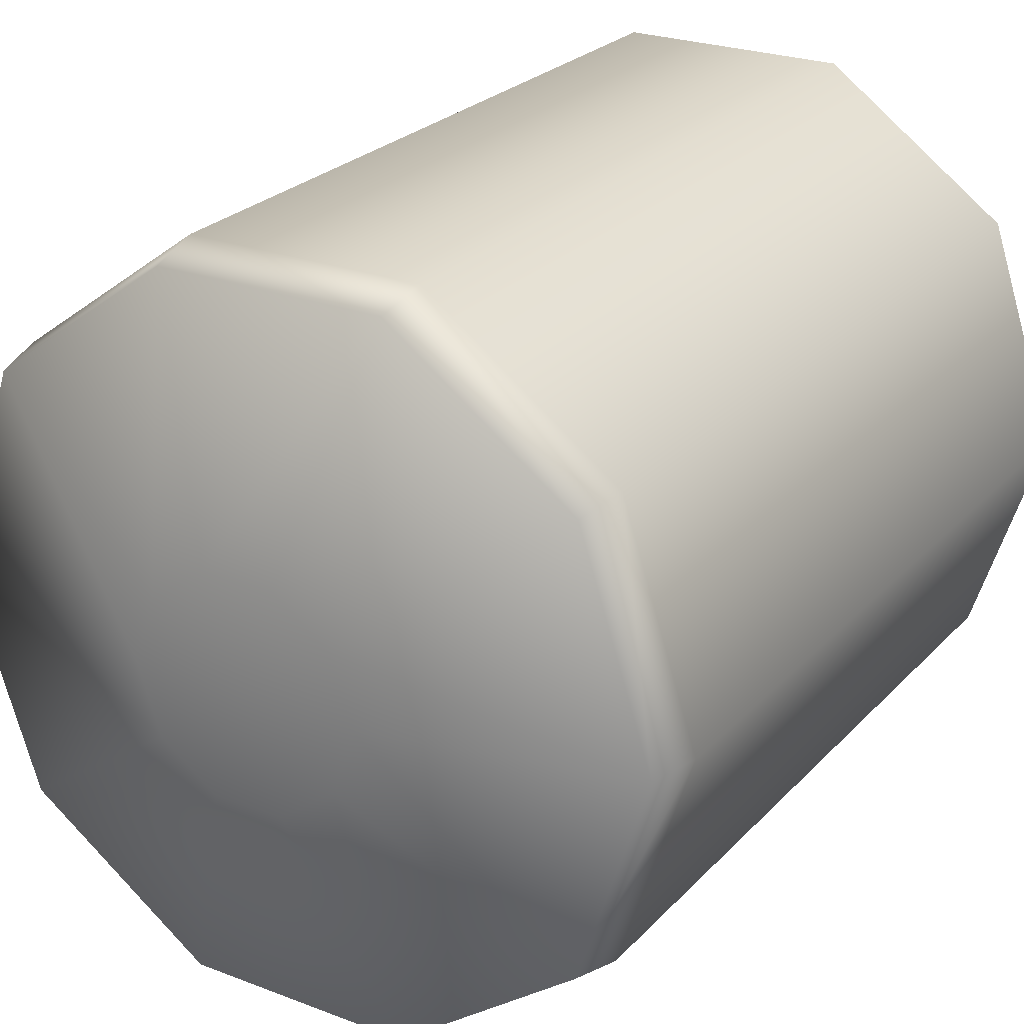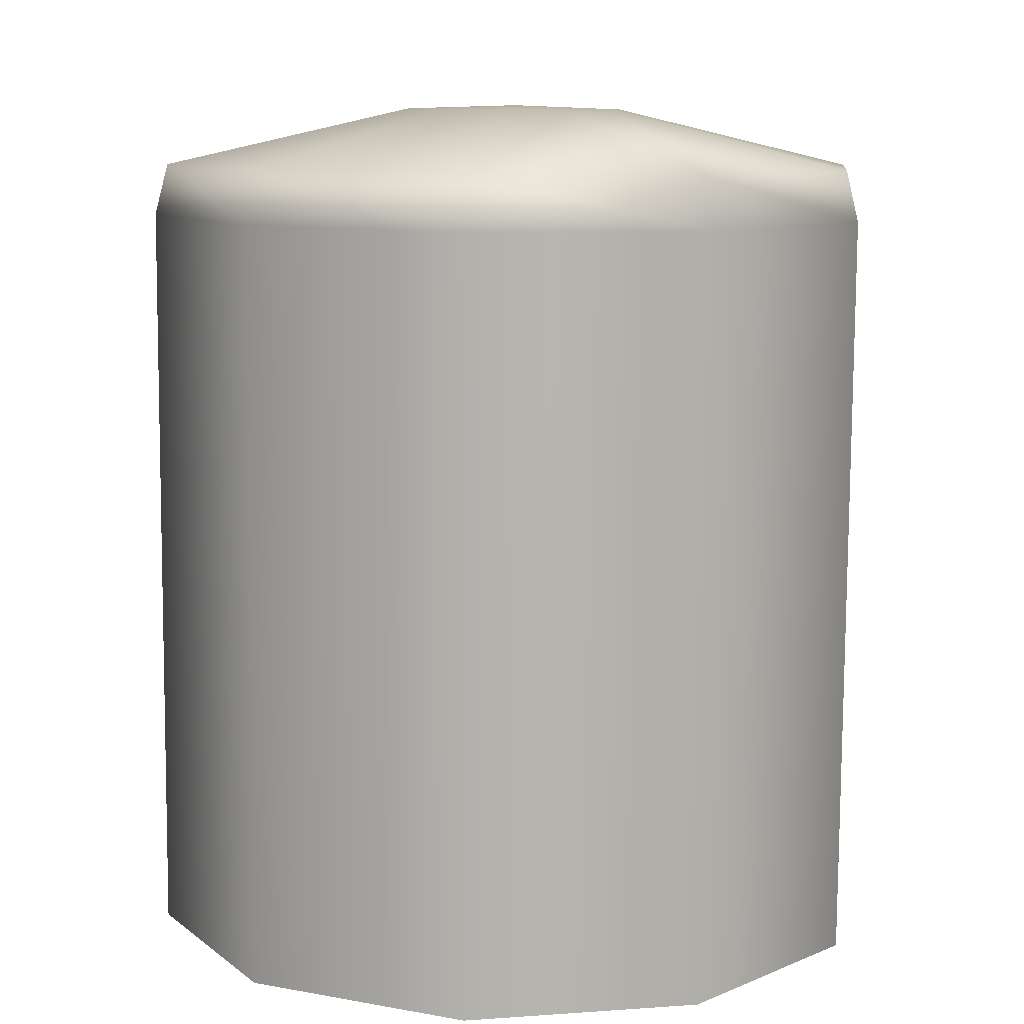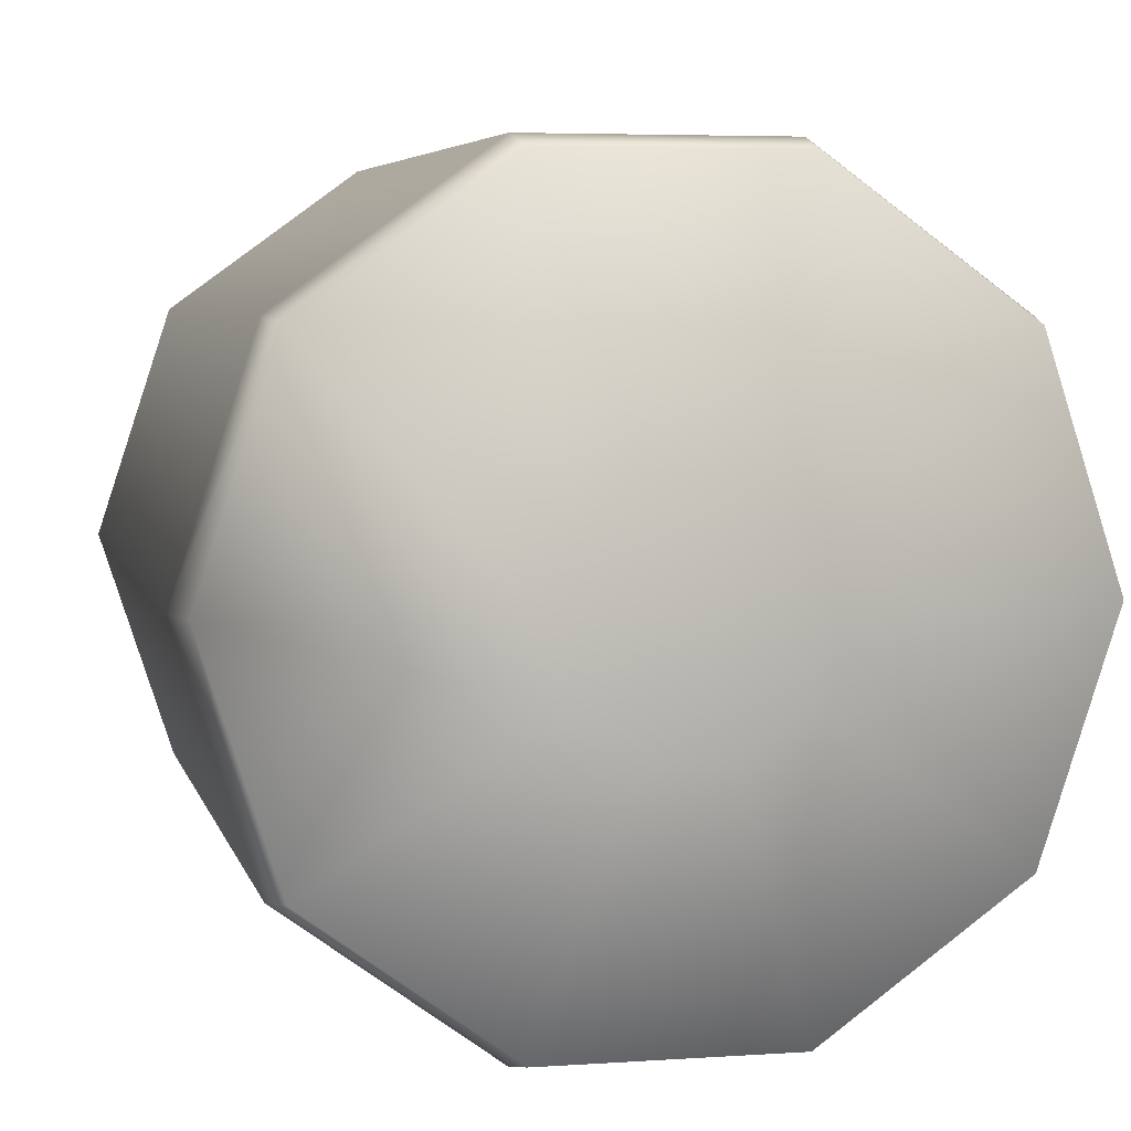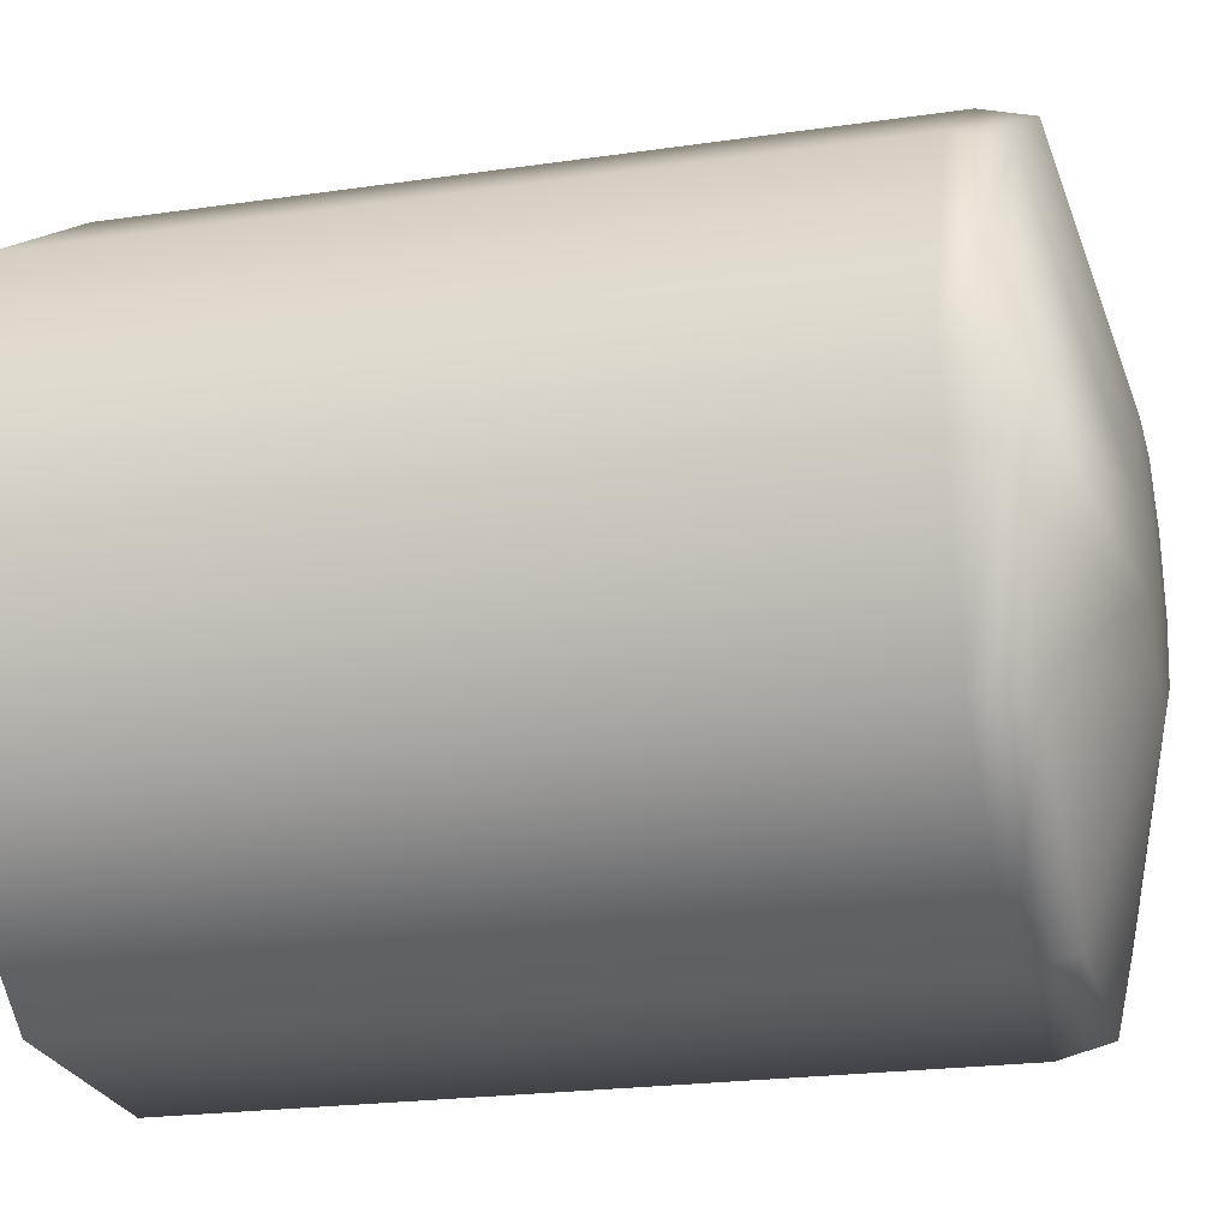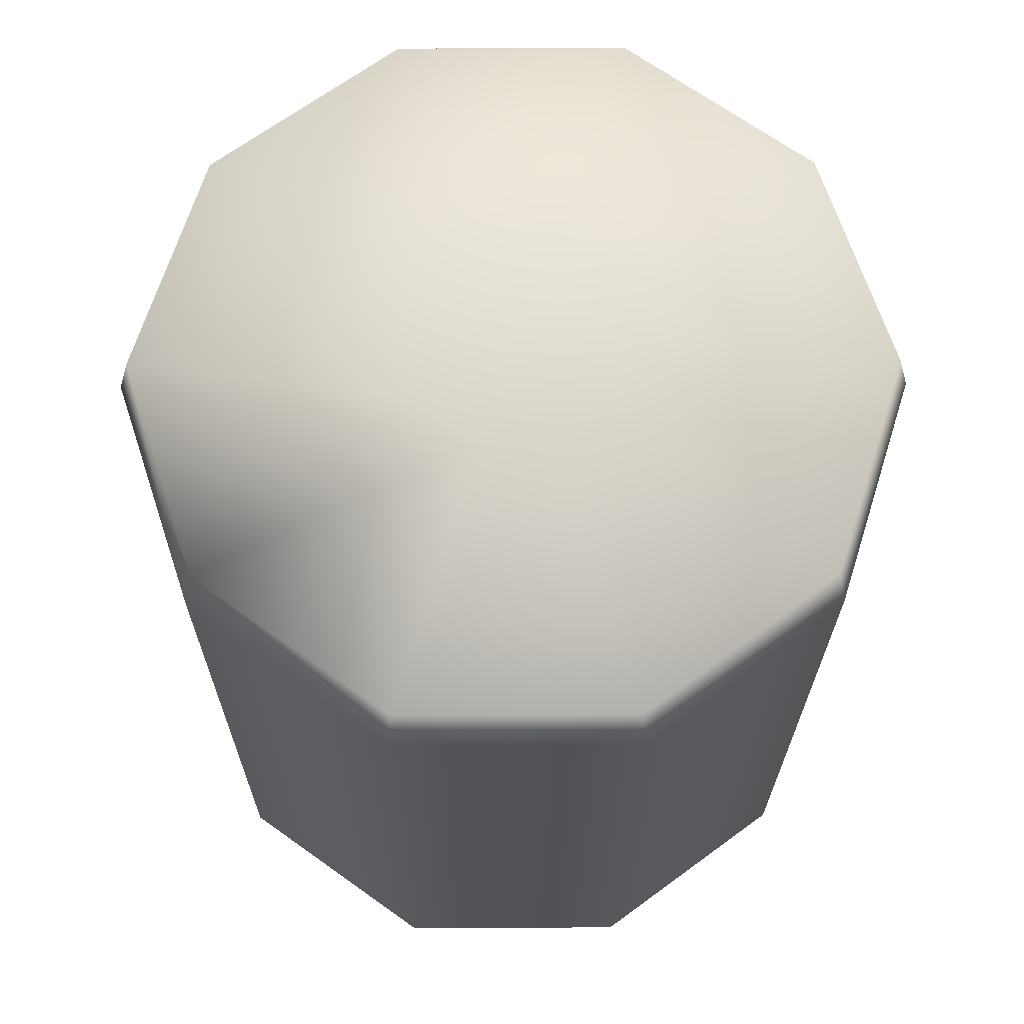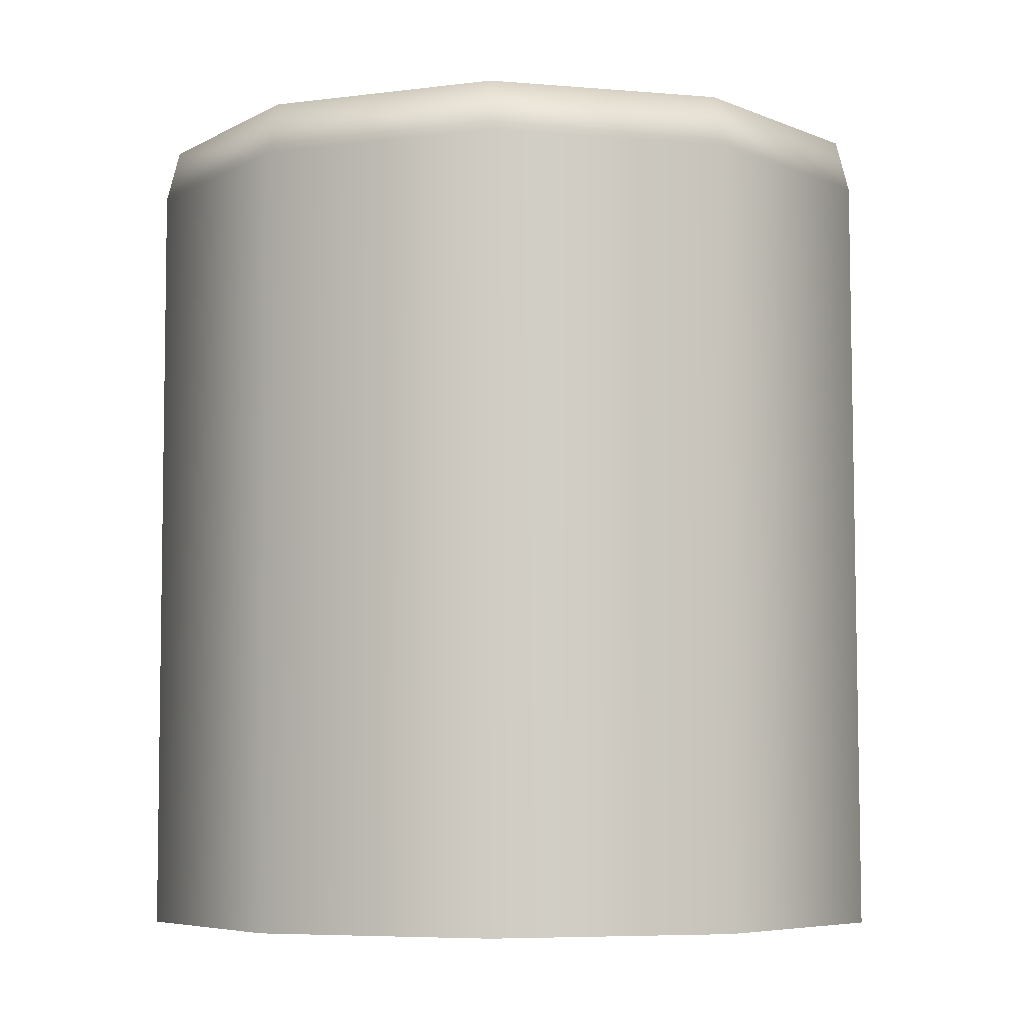
<metadata>
{"format":"obj","ext":"obj","renderer":"f3d","projection":"perspective","resolution":1024,"background":"white","views":[{"elev":24.7,"azim":-148.0,"up":"+Z"},{"elev":10.0,"azim":60.7,"up":"+Y"},{"elev":4.8,"azim":167.4,"up":"+Z"},{"elev":-23.9,"azim":104.2,"up":"+Z"},{"elev":67.4,"azim":143.6,"up":"+Y"},{"elev":-5.9,"azim":-14.9,"up":"+Y"}]}
</metadata>
<code>
o crystal_controller_left_button2
v 0.005138 -0.006939 0.01259
v 0.00268 -0.006952 0.0108
v -0.000359 -0.006952 0.0108
v -0.002817 -0.006939 0.01259
v -0.003756 -0.006917 0.01548
v -0.002817 -0.006896 0.01837
v -0.000359 -0.006883 0.02015
v 0.00268 -0.006883 0.02015
v 0.005138 -0.006896 0.01837
v 0.006077 -0.006917 0.01548
v 0.005138 0.002893 0.01252
v 0.00268 0.00288 0.01073
v -0.000359 0.00288 0.01073
v -0.002817 0.002893 0.01252
v -0.003756 0.002915 0.01541
v -0.002817 0.002936 0.01829
v -0.000359 0.00295 0.02008
v 0.00268 0.00295 0.02008
v 0.005138 0.002936 0.01829
v 0.006077 0.002915 0.01541
v 0.00236 0.004326 0.01452
v 0.001619 0.004322 0.01398
v 0.000703 0.004322 0.01398
v -3.9e-05 0.004326 0.01452
v -0.000322 0.004333 0.0154
v -3.9e-05 0.004339 0.01627
v 0.000703 0.004343 0.01681
v 0.001619 0.004343 0.01681
v 0.00236 0.004339 0.01627
v 0.002643 0.004333 0.0154
v 0.001161 0.004383 0.0154
v 0.005002 0.003556 0.01261
v 0.002628 0.003543 0.01089
v -0.000307 0.003543 0.01089
v -0.002681 0.003556 0.01261
v -0.003588 0.003577 0.0154
v -0.002681 0.003598 0.01819
v -0.000307 0.00361 0.01992
v 0.002628 0.00361 0.01992
v 0.005002 0.003598 0.01819
v 0.005909 0.003577 0.0154
f 1 11 20 10
f 11 1 2 12
f 12 2 3 13
f 13 3 4 14
f 14 4 5 15
f 15 5 6 16
f 16 6 7 17
f 17 7 8 18
f 18 8 9 19
f 19 9 10 20
f 21 30 41 32
f 22 21 32 33
f 23 22 33 34
f 24 23 34 35
f 25 24 35 36
f 26 25 36 37
f 27 26 37 38
f 28 27 38 39
f 29 28 39 40
f 30 29 40 41
f 30 21 31
f 31 21 22
f 31 22 23
f 31 23 24
f 31 24 25
f 31 25 26
f 31 26 27
f 31 27 28
f 31 28 29
f 31 29 30
f 32 11 12 33
f 33 12 13 34
f 34 13 14 35
f 35 14 15 36
f 36 15 16 37
f 37 16 17 38
f 38 17 18 39
f 39 18 19 40
f 40 19 20 41
f 41 20 11 32

</code>
